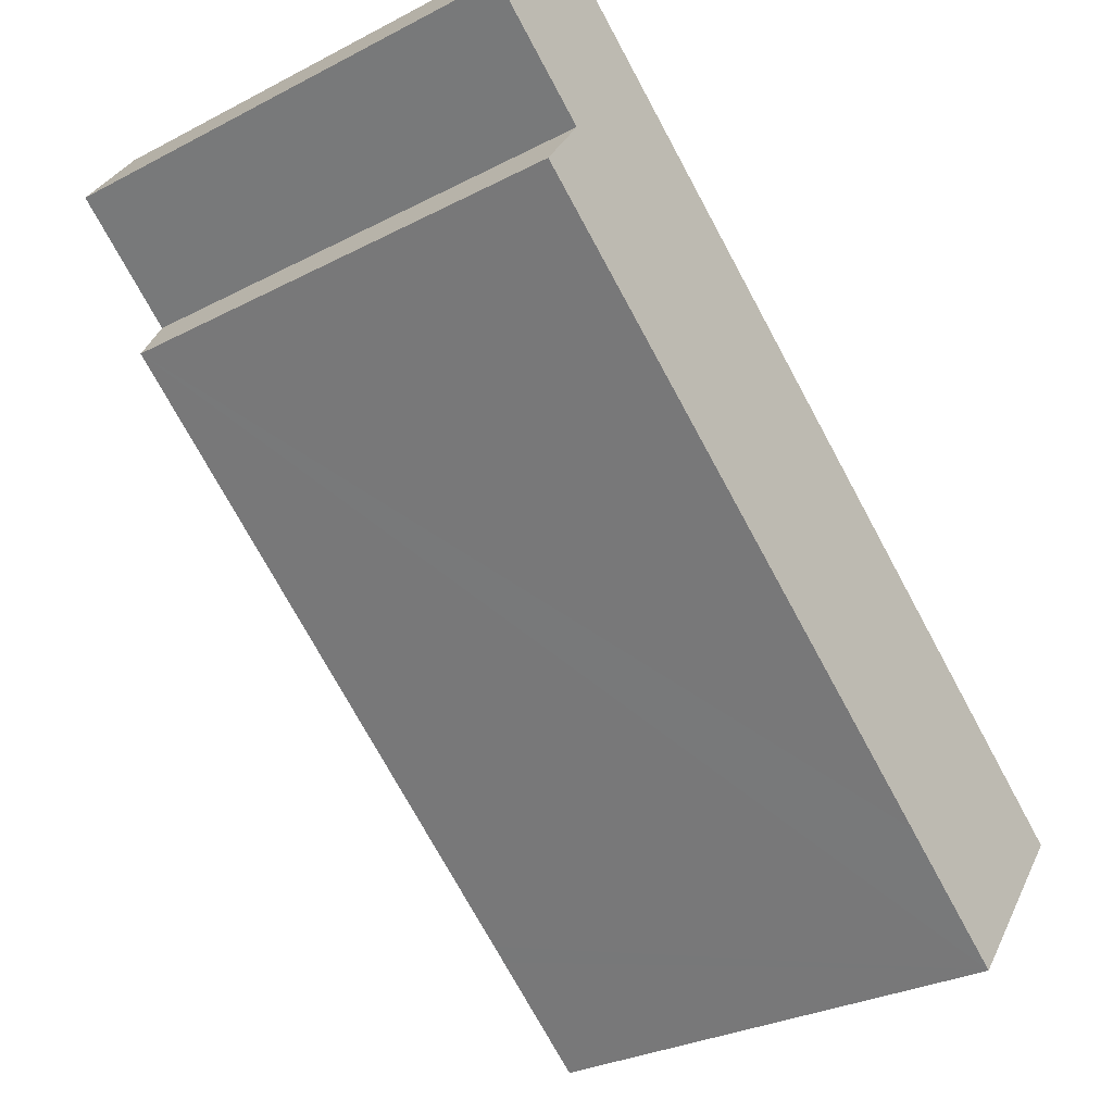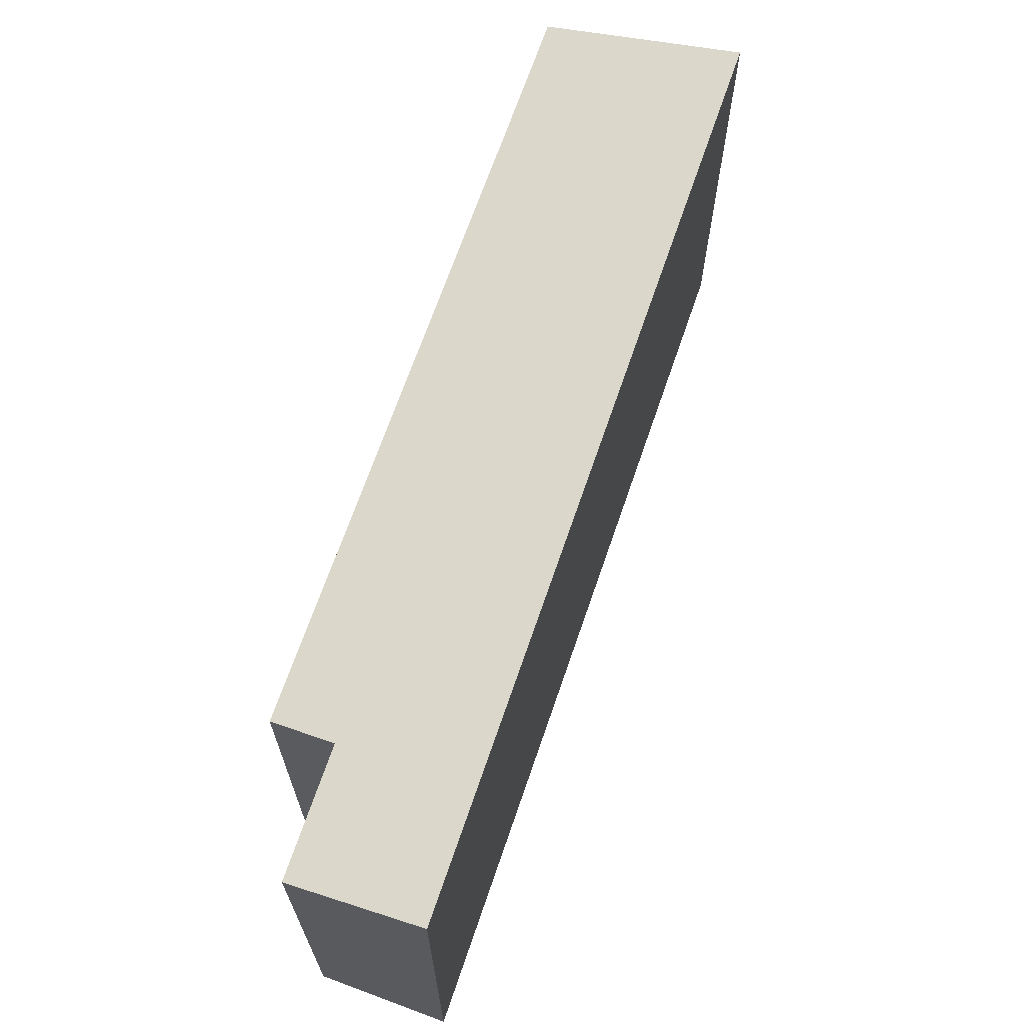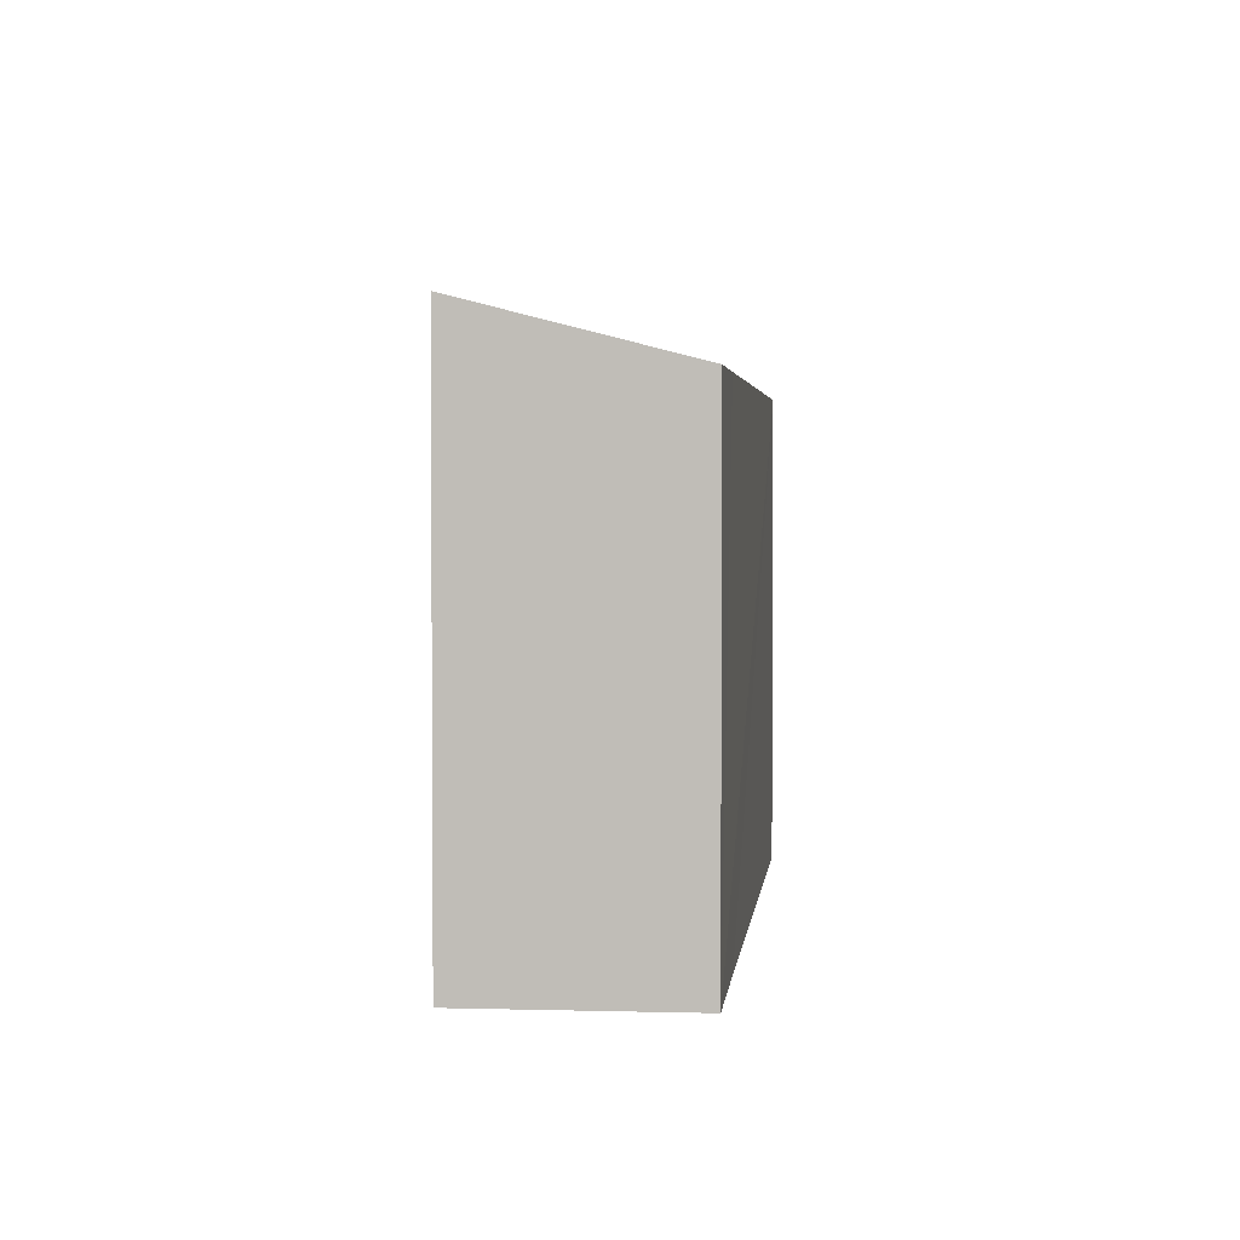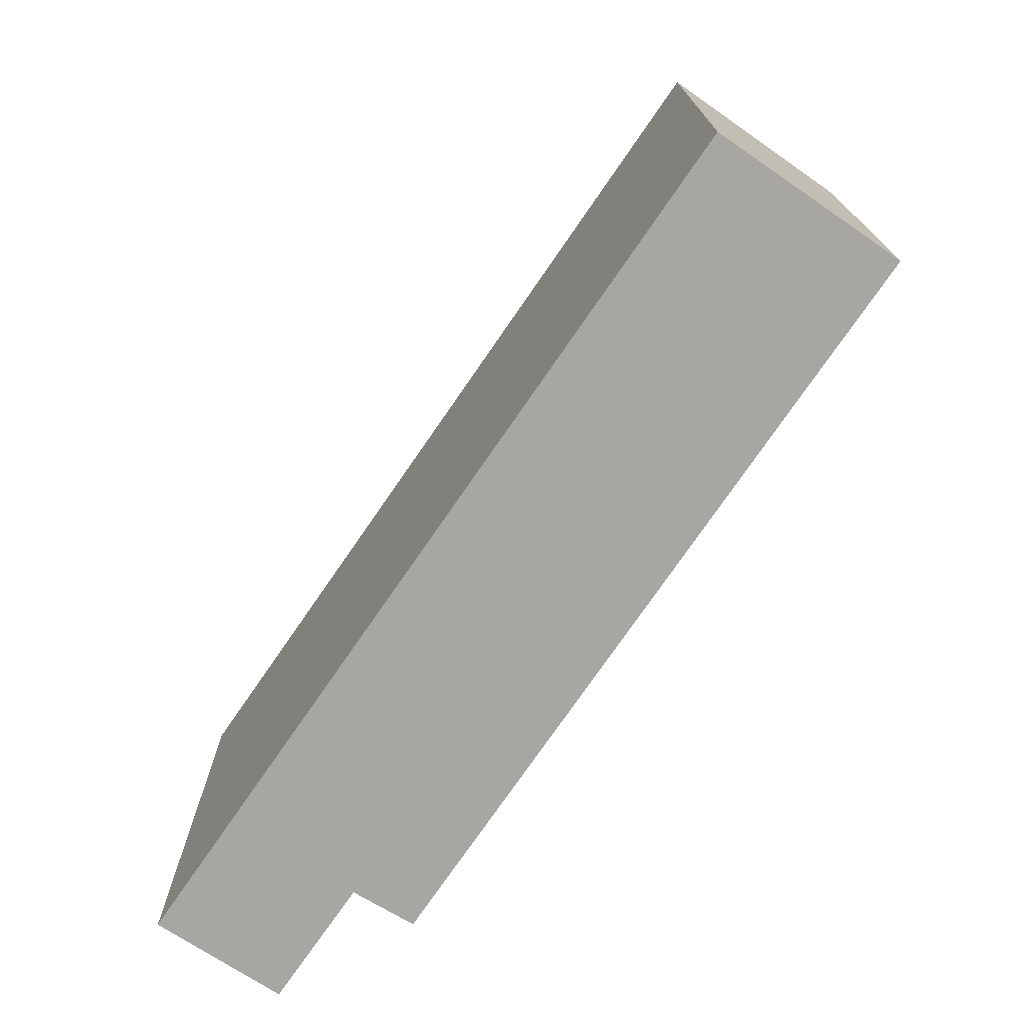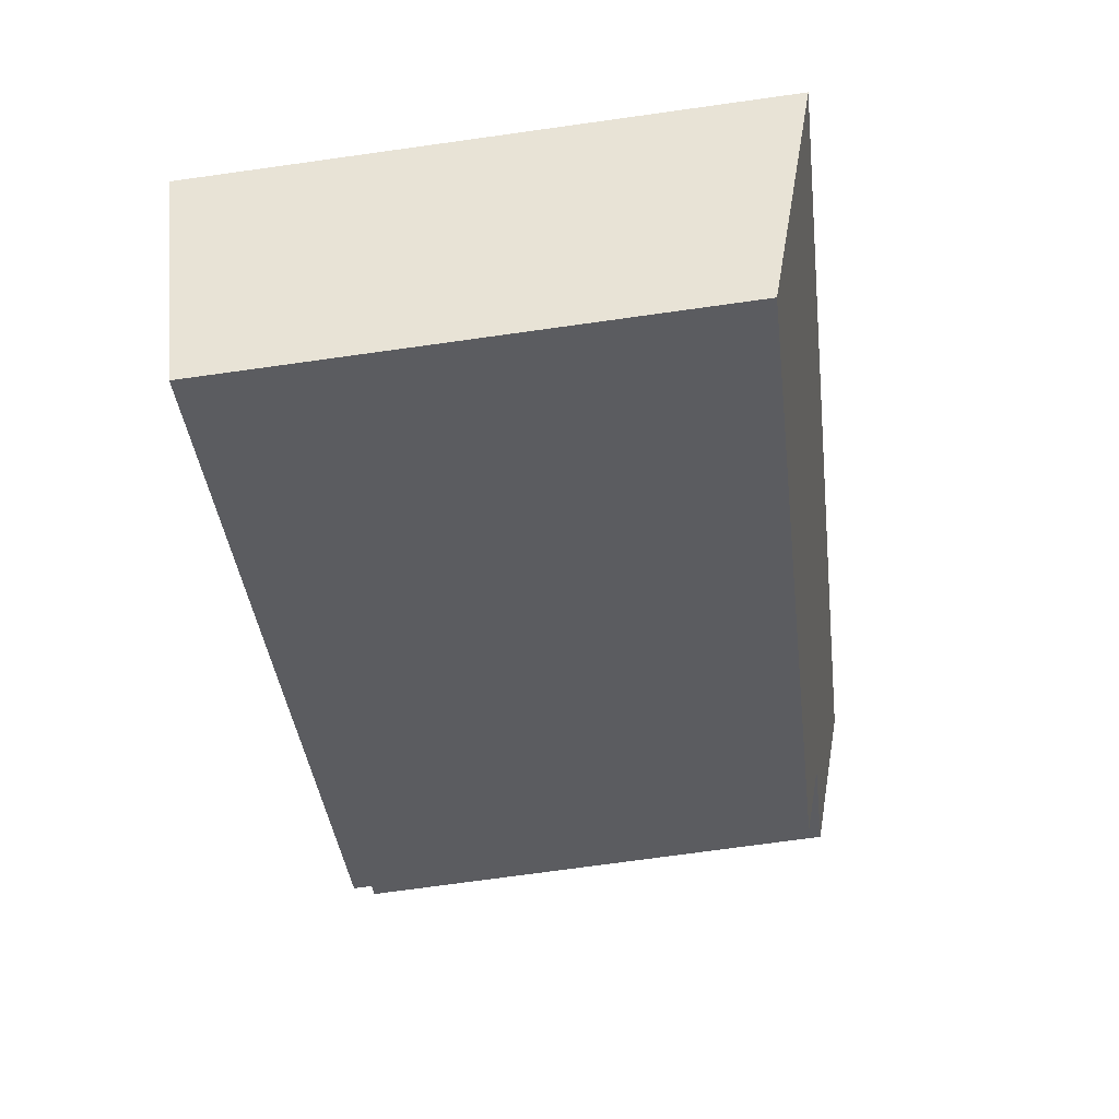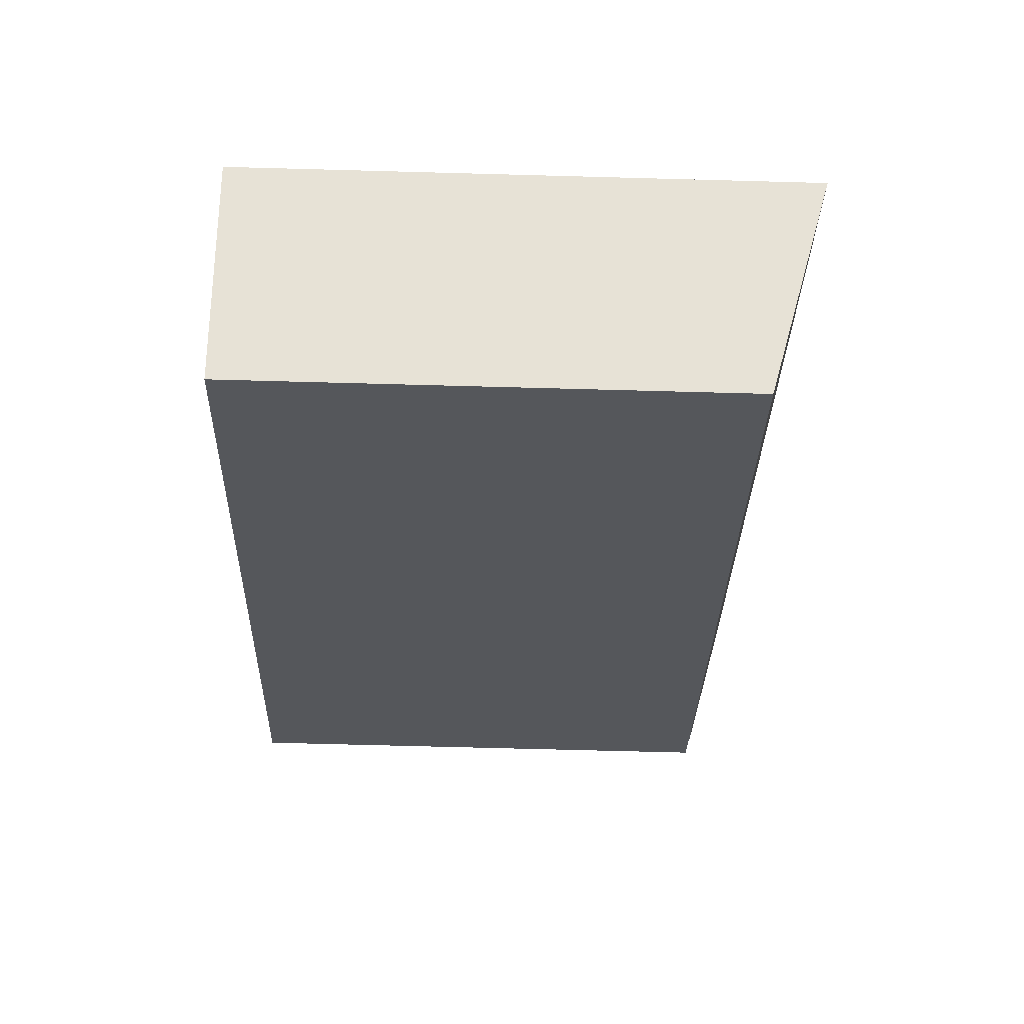
<metadata>
{"format":"obj","ext":"obj","renderer":"f3d","projection":"perspective","resolution":1024,"background":"white","views":[{"elev":-29.7,"azim":-52.7,"up":"+Z"},{"elev":68.3,"azim":-32.9,"up":"+Y"},{"elev":2.9,"azim":133.8,"up":"+Y"},{"elev":-74.2,"azim":93.7,"up":"+Y"},{"elev":-73.7,"azim":97.9,"up":"+Z"},{"elev":-64.8,"azim":88.4,"up":"+Z"}]}
</metadata>
<code>
v  1.431 8.69 1.922
v  1.811 8.078 -1.43
v  0 8.079 4.947e-16
v  14.1 8.69 -8.045
v  1.16 7.784 -2.383
v  9.915 7.795 -9.219
v  10.16 7.795 -9.414
v  13.17 8.309 -9.219
v  11.93 7.795 -10.8
v  11.93 6.614e-16 -10.8
v  9.915 5.645e-16 -9.219
v  1.16 1.459e-16 -2.383
v  10.16 5.764e-16 -9.414
v  0 0 0
v  1.811 8.756e-17 -1.43
v  1.431 -1.177e-16 1.922
v  14.1 4.926e-16 -8.045
v  13.17 5.645e-16 -9.219
g defaultobject
f 1 2 3
f 2 1 4
f 2 4 5
f 5 4 6
f 6 4 7
f 7 4 8
f 7 8 9
f 10 7 9
f 7 10 6
f 6 10 5
f 5 10 11
f 5 11 12
f 11 10 13
f 2 14 3
f 14 2 15
f 5 15 2
f 15 5 12
f 3 16 1
f 16 3 14
f 16 4 1
f 4 16 17
f 17 8 4
f 8 17 9
f 9 17 10
f 10 17 18
f 14 17 16
f 17 14 15
f 17 15 12
f 17 12 11
f 17 11 13
f 17 13 18
f 18 13 10

</code>
